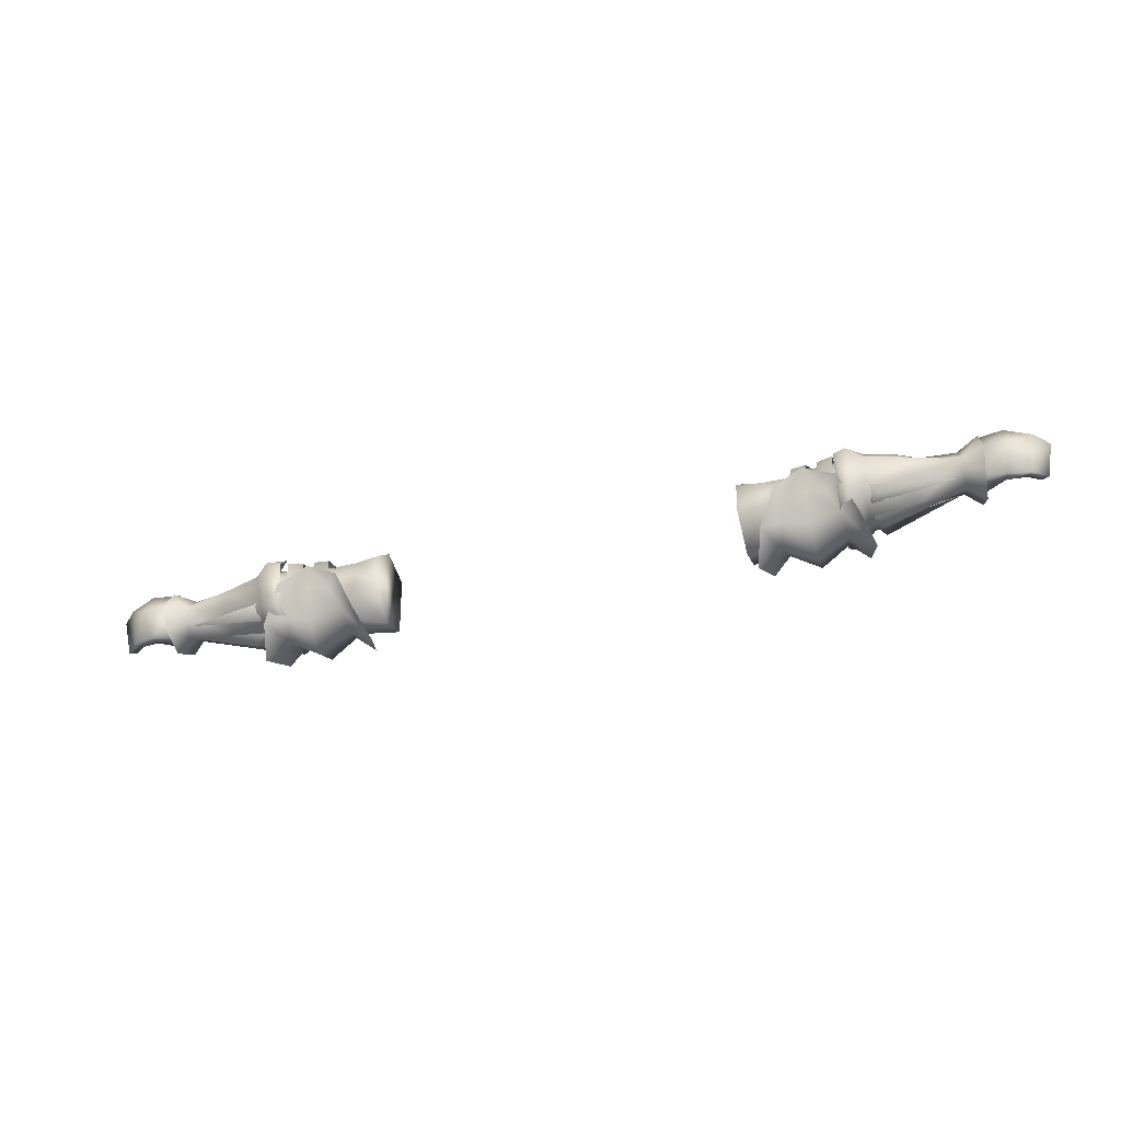
<metadata>
{"format":"obj","ext":"obj","renderer":"f3d","projection":"perspective","resolution":1024,"background":"white","views":[{"elev":-41.0,"azim":-163.6,"up":"+Z"}]}
</metadata>
<code>
g mesh00
v -78.88 40.42 0.6622
v -81.86 39.7 3.853
v -77.64 37.24 5.485
v -73.31 33.3 0.4174
v -73.86 37.44 2.33
v -76.92 32.46 3.888
v -77.64 37.24 5.485
v -73.33 37.54 2.666
v -66.68 38.25 2.478
v -74.09 40.14 -1.338
v -65.13 42.92 -1.417
v -73 35.12 2.822
v -73.1 32.86 0.2989
v -66.42 32.94 -0.1108
v -78.88 40.42 0.6622
v -77.64 37.24 5.485
v -74.6 38.61 0.5763
v -73.86 37.44 2.33
v -75.73 31.04 3.193
v -73 35.12 2.822
v -76.03 34.8 5.834
v -73.33 37.54 2.666
v -77.36 39.62 3.743
v -74.09 40.14 -1.338
v -76.92 32.46 3.888
v -80.83 32.54 3.131
v -73.31 33.3 0.4174
v -79.28 35.83 -0.2807
v -73.75 32.69 -3.245
v -76.26 34.83 -5.913
v -74.5 36.82 -5.567
v -80.77 36.86 -5.365
v -81.08 38.89 -5.654
v -65.13 42.92 -1.417
v -65.29 41.33 -4.024
v -74.09 40.14 -1.338
v -64.36 36.96 -8.446
v -73.93 36.88 -5.725
v -66.48 32.68 -4.211
v -73.21 32.57 -3.068
v -66.42 32.94 -0.1108
v -73.1 32.86 0.2989
v -73 35.12 2.822
v -75.73 31.04 3.193
v -73.1 32.86 0.2989
v -76.22 30.27 -4.261
v -73.21 32.57 -3.068
v -77.14 35.1 -7.437
v -73.93 36.88 -5.725
v -77.64 39.76 -5.297
v -74.09 40.14 -1.338
v -78.15 41.49 -0.3887
v -77.36 39.62 3.743
v -81.86 39.7 3.853
v -78.88 40.42 0.6622
v -82.53 40.83 -0.4635
v -78.98 40.01 -3.696
v -81.08 38.89 -5.654
v -74.92 37.74 -3.661
v -74.5 36.82 -5.567
f 1 2 3
f 4 5 6
f 6 5 7
f 8 9 10
f 10 9 11
f 12 13 14
f 15 16 17
f 17 16 18
f 19 20 21
f 21 20 22
f 21 22 23
f 23 22 24
f 25 26 27
f 27 26 28
f 27 28 29
f 29 28 30
f 29 30 31
f 31 30 32
f 31 32 33
f 34 35 36
f 36 35 37
f 36 37 38
f 38 37 39
f 38 39 40
f 40 39 41
f 40 41 42
f 43 44 45
f 45 44 46
f 45 46 47
f 47 46 48
f 47 48 49
f 49 48 50
f 49 50 51
f 51 50 52
f 51 52 53
f 54 55 56
f 56 55 57
f 56 57 58
f 58 57 59
f 58 59 60
v -44.93 30.46 -0.5292
v -46.64 30.68 -7.374
v -43.75 30.39 -7.051
v -47.15 42.31 2.387
v -43.15 43.81 -4.779
v -46.07 44.07 -5.324
v -46.64 30.68 -7.374
v -44.93 30.46 -0.5292
v -47.77 30.57 -0.511
v -45.54 35.17 6.546
v -48.38 35.17 6.004
v -43.15 43.81 -4.779
v -47.15 42.31 2.387
v -44.31 41.77 2.553
v -48.38 35.17 6.004
v -45.54 35.17 6.546
f 61 62 63
f 64 65 66
f 67 68 69
f 69 68 70
f 69 70 71
f 72 73 74
f 74 73 75
f 74 75 76
v -49.23 29.8 -1.269
v -52.36 31.33 -7.982
v -49.36 31.16 -7.468
v -51.93 43.28 2.313
v -48.83 43.33 -5.49
v -51.67 43.98 -5.312
v -46.7 29.02 -5.795
v -46.7 27.89 -2.723
v -52.5 28.17 -4.768
v -52.02 41.25 -9.135
v -55.37 43.34 -11.34
v -52.5 45.39 -4.054
v -56.63 43 -6.925
v -65.29 41.33 -4.024
v -65.13 42.92 -1.417
v -57.68 34.44 3.994
v -53.98 32.93 4.224
v -56.24 35.39 5.098
v -46.7 46.04 -1.643
v -46.7 44.13 -5.314
v -50.53 43.56 -5.815
v -51.99 30.25 -1.123
v -49.29 35.24 5.745
v -52.13 35.24 5.745
v -66.42 32.94 -0.1108
v -66.48 32.68 -4.211
v -61.87 30.87 -0.1195
v -57.9 30.47 0.5657
v -57.68 34.44 3.994
v -61.87 30.87 -0.1195
v -49.09 42.49 2.313
v -52.13 35.24 5.745
v -49.29 35.24 5.745
v -57.46 44.44 -0.4779
v -41.62 28.17 -4.771
v -42.88 30.01 -6.289
v -41.39 32.29 -9.476
v -57.48 38.77 -9.668
v -57.48 35.31 -9.668
v -59.35 37.04 -11.14
v -73.4 36.82 -5.924
v -57.42 40.57 -8.192
v -73.01 38.45 -4.233
v -59.11 42.48 -7.876
v -57.58 43.16 -5.802
v -57.38 34.01 -7.923
v -57.35 31.81 -5.138
v -58.76 31.24 -7.954
v -73.04 34.77 -4.964
v -61.36 30.81 -5.24
v -64.36 36.96 -8.446
v -62.21 34.84 3.826
v -66.77 35.21 2.453
v -66.42 32.94 -0.1108
v -73 35.12 2.822
v -57.44 39.48 4.733
v -57.46 44.44 -0.4779
v -62.05 38.89 4.209
v -65.13 42.92 -1.417
v -66.68 38.25 2.478
v -60.43 34.74 3.855
v -57.44 39.48 4.733
v -54.67 46.9 0.1986
v -57.46 44.44 -0.4779
v -54.34 45.13 -8.725
v -56.63 43 -6.925
v -54.19 36.96 -11.32
v -50.53 43.56 -5.815
v -46.7 44.13 -5.314
v -52.02 41.25 -9.135
v -46.7 42.91 -11.94
v -52.68 36.86 -11.63
v -46.7 37.03 -15.72
v -52.02 32.29 -9.472
v -46.7 30.86 -12.4
v -50.53 30.01 -6.287
v -46.7 29.02 -5.795
v -42.88 30.01 -6.289
v -41.39 32.29 -9.476
v -40.72 36.86 -11.63
v -41.39 41.25 -9.138
v -42.88 43.56 -5.61
v -57.26 37 -14.9
v -52.68 36.86 -11.63
v -55.37 30.39 -11.83
v -52.02 32.29 -9.472
v -50.53 30.01 -6.287
v -56.63 37.02 -9.773
v -56.82 30.63 -5.856
v -55.32 28.33 0.7931
v -57.9 30.47 0.5657
v -53.6 28.62 -8.093
v -56.82 30.63 -5.856
v -56.63 37.02 -9.773
v -57.68 34.44 3.994
v -57.44 39.48 4.733
v -62.21 34.84 3.826
v -62.05 38.89 4.209
v -66.77 35.21 2.453
v -66.68 38.25 2.478
v -73 35.12 2.822
v -73.33 37.54 2.666
v -42.88 43.56 -5.61
v -41.21 45.2 -4.058
v -41.39 41.25 -9.138
v -38.03 43.34 -11.34
v -40.72 36.86 -11.63
v -36.15 37 -14.91
v -38.03 30.39 -11.83
v -60.41 38.98 4.439
v -55.98 38.43 5.091
v -53.11 41.67 4.828
v -52.42 45.58 0.6003
v -52.15 43.75 -7.855
v -51.9 36.97 -10.96
v -51.64 29.99 -8.267
v -52.13 30.12 1.74
f 77 78 79
f 80 81 82
f 83 84 85
f 86 87 88
f 89 90 91
f 92 93 94
f 95 96 97
f 78 77 98
f 98 77 99
f 98 99 100
f 101 102 103
f 104 105 106
f 81 80 107
f 107 80 108
f 107 108 109
f 89 91 110
f 95 97 88
f 88 97 86
f 84 83 111
f 111 83 112
f 111 112 113
f 114 115 116
f 116 115 117
f 116 117 114
f 118 119 120
f 120 119 121
f 120 121 118
f 122 123 124
f 124 123 125
f 124 125 122
f 104 103 126
f 126 103 102
f 126 102 127
f 105 128 106
f 106 128 129
f 106 129 130
f 130 129 131
f 132 133 134
f 134 133 135
f 134 135 136
f 92 94 137
f 138 139 140
f 140 139 141
f 140 141 142
f 142 141 143
f 144 145 146
f 146 145 147
f 146 147 148
f 148 147 149
f 148 149 150
f 150 149 151
f 150 151 152
f 152 151 153
f 154 153 155
f 155 153 151
f 155 151 156
f 156 151 149
f 156 149 157
f 157 149 147
f 157 147 158
f 158 147 145
f 87 86 159
f 159 86 160
f 159 160 161
f 161 160 162
f 161 162 85
f 85 162 163
f 85 163 83
f 90 89 127
f 127 89 164
f 127 164 126
f 126 164 165
f 126 165 104
f 93 92 166
f 166 92 167
f 166 167 168
f 168 167 169
f 168 169 143
f 143 169 170
f 143 170 142
f 171 172 173
f 173 172 174
f 173 174 175
f 175 174 176
f 175 176 177
f 177 176 178
f 96 95 179
f 179 95 180
f 179 180 181
f 181 180 182
f 181 182 183
f 183 182 184
f 183 184 113
f 113 184 185
f 113 185 111
f 186 187 138
f 138 187 188
f 138 188 139
f 139 188 189
f 139 189 141
f 141 189 190
f 141 190 143
f 143 190 191
f 143 191 168
f 168 191 192
f 168 192 166
f 166 192 193
f 166 193 93
v 77.64 37.24 5.485
v 74.6 38.61 0.5763
v 73.86 37.44 2.33
v 73.33 37.54 2.666
v 77.36 39.62 3.743
v 74.09 40.14 -1.338
v 73.31 33.3 0.4174
v 76.92 32.46 3.888
v 73.86 37.44 2.33
v 77.64 37.24 5.485
v 74.92 37.74 -3.661
v 78.98 40.01 -3.696
v 74.5 36.82 -5.567
v 74.09 40.14 -1.338
v 65.13 42.92 -1.417
v 73.33 37.54 2.666
v 66.42 32.94 -0.1108
v 73.1 32.86 0.2989
v 66.77 35.21 2.453
v 73 35.12 2.822
v 74.6 38.61 0.5763
v 77.64 37.24 5.485
v 78.88 40.42 0.6622
v 77.36 39.62 3.743
v 73.33 37.54 2.666
v 76.03 34.8 5.834
v 73 35.12 2.822
v 75.73 31.04 3.193
v 66.68 38.25 2.478
v 65.13 42.92 -1.417
v 62.05 38.89 4.209
v 57.46 44.44 -0.4779
v 57.44 39.48 4.733
v 73.21 32.57 -3.068
v 73.1 32.86 0.2989
v 66.42 32.94 -0.1108
v 57.44 39.48 4.733
v 57.68 34.44 3.994
v 62.05 38.89 4.209
v 62.21 34.84 3.826
v 66.68 38.25 2.478
v 81.08 38.89 -5.654
v 80.77 36.86 -5.365
v 74.5 36.82 -5.567
v 76.26 34.83 -5.913
v 73.75 32.69 -3.245
v 79.28 35.83 -0.2807
v 73.31 33.3 0.4174
v 80.83 32.54 3.131
v 76.92 32.46 3.888
v 77.36 39.62 3.743
v 78.15 41.49 -0.3887
v 74.09 40.14 -1.338
v 77.64 39.76 -5.297
v 73.93 36.88 -5.725
v 77.14 35.1 -7.437
v 73.21 32.57 -3.068
v 76.22 30.27 -4.261
v 73.1 32.86 0.2989
v 75.73 31.04 3.193
v 73 35.12 2.822
v 77.64 37.24 5.485
v 81.86 39.7 3.853
v 82.53 40.83 -0.4635
v 81.08 38.89 -5.654
v 73.21 32.57 -3.068
v 66.48 32.68 -4.211
v 73.93 36.88 -5.725
v 64.36 36.96 -8.446
v 74.09 40.14 -1.338
v 65.29 41.33 -4.024
v 65.13 42.92 -1.417
f 194 195 196
f 197 198 199
f 200 201 202
f 202 201 203
f 204 205 206
f 207 208 209
f 210 211 212
f 212 211 213
f 214 215 216
f 217 218 219
f 219 218 220
f 219 220 221
f 222 223 224
f 224 223 225
f 224 225 226
f 227 228 229
f 230 231 232
f 232 231 233
f 232 233 234
f 235 236 237
f 237 236 238
f 237 238 239
f 239 238 240
f 239 240 241
f 241 240 242
f 241 242 243
f 244 245 246
f 246 245 247
f 246 247 248
f 248 247 249
f 248 249 250
f 250 249 251
f 250 251 252
f 252 251 253
f 252 253 254
f 255 256 216
f 216 256 257
f 216 257 205
f 205 257 258
f 205 258 206
f 259 260 261
f 261 260 262
f 261 262 263
f 263 262 264
f 263 264 265
v 47.77 30.57 -0.511
v 43.75 30.39 -7.051
v 46.64 30.68 -7.374
v 44.31 41.77 2.553
v 46.07 44.07 -5.324
v 43.15 43.81 -4.779
v 43.75 30.39 -7.051
v 47.77 30.57 -0.511
v 44.93 30.46 -0.5292
v 48.38 35.17 6.004
v 45.54 35.17 6.546
v 46.07 44.07 -5.324
v 44.31 41.77 2.553
v 47.15 42.31 2.387
v 45.54 35.17 6.546
v 48.38 35.17 6.004
f 266 267 268
f 269 270 271
f 272 273 274
f 274 273 275
f 274 275 276
f 277 278 279
f 279 278 280
f 279 280 281
v 51.99 30.25 -1.123
v 49.36 31.16 -7.468
v 52.36 31.33 -7.982
v 52.5 28.17 -4.768
v 50.53 30.01 -6.287
v 52.02 32.29 -9.472
v 57.9 30.47 0.5657
v 55.32 28.33 0.7931
v 53.6 28.62 -8.093
v 41.39 41.25 -9.138
v 38.03 43.34 -11.34
v 41.21 45.2 -4.058
v 55.37 30.39 -11.83
v 56.82 30.63 -5.856
v 65.13 42.92 -1.417
v 66.68 38.25 2.478
v 73.33 37.54 2.666
v 48.83 43.33 -5.49
v 51.93 43.28 2.313
v 51.67 43.98 -5.312
v 49.23 29.8 -1.269
v 52.13 35.24 5.745
v 49.29 35.24 5.745
v 66.42 32.94 -0.1108
v 66.48 32.68 -4.211
v 73.21 32.57 -3.068
v 61.87 30.87 -0.1195
v 57.68 34.44 3.994
v 57.9 30.47 0.5657
v 49.09 42.49 2.313
v 49.29 35.24 5.745
v 52.13 35.24 5.745
v 64.36 36.96 -8.446
v 61.36 30.81 -5.24
v 61.87 30.87 -0.1195
v 57.46 44.44 -0.4779
v 65.13 42.92 -1.417
v 56.63 43 -6.925
v 46.7 46.04 -1.643
v 42.88 43.56 -5.61
v 46.7 29.02 -5.795
v 46.7 27.89 -2.723
v 41.62 28.17 -4.771
v 57.48 38.77 -9.668
v 73.4 36.82 -5.924
v 59.35 37.04 -11.14
v 57.48 35.31 -9.668
v 57.42 40.57 -8.192
v 57.58 43.16 -5.802
v 59.11 42.48 -7.876
v 73.01 38.45 -4.233
v 57.38 34.01 -7.923
v 73.04 34.77 -4.964
v 58.76 31.24 -7.954
v 57.35 31.81 -5.138
v 66.42 32.94 -0.1108
v 66.77 35.21 2.453
v 62.21 34.84 3.826
v 57.68 34.44 3.994
v 57.44 39.48 4.733
v 55.98 38.43 5.091
v 60.41 38.98 4.439
v 62.21 34.84 3.826
v 66.77 35.21 2.453
v 66.68 38.25 2.478
v 73 35.12 2.822
v 73.33 37.54 2.666
v 50.53 30.01 -6.287
v 46.7 29.02 -5.795
v 52.02 32.29 -9.472
v 46.7 30.86 -12.4
v 52.68 36.86 -11.63
v 46.7 37.03 -15.72
v 52.02 41.25 -9.135
v 46.7 42.91 -11.94
v 50.53 43.56 -5.815
v 46.7 44.13 -5.314
v 42.88 43.56 -5.61
v 41.39 41.25 -9.138
v 40.72 36.86 -11.63
v 41.39 32.29 -9.476
v 42.88 30.01 -6.289
v 36.15 37 -14.91
v 40.72 36.86 -11.63
v 38.03 30.39 -11.83
v 41.39 32.29 -9.476
v 42.88 30.01 -6.289
v 65.29 41.33 -4.024
v 56.63 37.02 -9.773
v 56.82 30.63 -5.856
v 57.26 37 -14.9
v 52.68 36.86 -11.63
v 55.37 43.34 -11.34
v 52.02 41.25 -9.135
v 52.5 45.39 -4.054
v 50.53 43.56 -5.815
v 46.7 44.13 -5.314
v 60.43 34.74 3.855
v 56.24 35.39 5.098
v 53.98 32.93 4.224
v 52.13 30.12 1.74
v 51.64 29.99 -8.267
v 54.19 36.96 -11.32
v 51.9 36.97 -10.96
v 54.34 45.13 -8.725
v 52.15 43.75 -7.855
v 54.67 46.9 0.1986
v 52.42 45.58 0.6003
v 53.11 41.67 4.828
v 56.63 37.02 -9.773
v 56.63 43 -6.925
v 57.46 44.44 -0.4779
f 282 283 284
f 285 286 287
f 288 289 290
f 291 292 293
f 287 294 285
f 290 295 288
f 296 297 298
f 299 300 301
f 283 282 302
f 302 282 303
f 302 303 304
f 305 306 307
f 308 309 310
f 299 311 300
f 300 311 312
f 300 312 313
f 314 306 315
f 315 306 305
f 315 305 316
f 317 318 319
f 320 321 293
f 293 321 291
f 286 285 322
f 322 285 323
f 322 323 324
f 325 326 327
f 327 326 328
f 327 328 325
f 329 330 331
f 331 330 332
f 331 332 329
f 333 334 335
f 335 334 336
f 335 336 333
f 337 338 308
f 308 338 339
f 308 339 309
f 289 288 340
f 341 342 343
f 344 345 346
f 346 345 347
f 346 347 348
f 349 350 351
f 351 350 352
f 351 352 353
f 353 352 354
f 353 354 355
f 355 354 356
f 355 356 357
f 357 356 358
f 359 358 360
f 360 358 356
f 360 356 361
f 361 356 354
f 361 354 362
f 362 354 352
f 362 352 363
f 363 352 350
f 292 291 364
f 364 291 365
f 364 365 366
f 366 365 367
f 366 367 324
f 324 367 368
f 324 368 322
f 318 369 319
f 319 369 314
f 319 314 370
f 370 314 315
f 370 315 371
f 371 315 316
f 371 316 310
f 294 287 372
f 372 287 373
f 372 373 374
f 374 373 375
f 374 375 376
f 376 375 377
f 376 377 320
f 320 377 378
f 320 378 321
f 379 380 340
f 340 380 381
f 340 381 289
f 289 381 382
f 289 382 290
f 290 382 383
f 290 383 384
f 384 383 385
f 384 385 386
f 386 385 387
f 386 387 388
f 388 387 389
f 388 389 390
f 295 290 391
f 391 290 384
f 391 384 392
f 392 384 386
f 392 386 393
f 393 386 388
f 393 388 341
f 341 388 390
f 341 390 342
v -85.37 37.36 -5.057
v -82.53 40.83 -0.4635
v -81.08 38.89 -5.654
v -84.32 35.95 -4.793
v -86.82 33.61 -4.029
v -88.2 34.36 -4.26
v -88.2 34.36 -4.26
v -89.57 35.2 2.557
v -81.86 39.7 3.853
v -87.06 37.71 3.116
v -76.92 32.46 3.888
v -79.66 31.84 4.516
v -80.83 32.54 3.131
v -79.28 35.83 -0.2807
v -80.77 36.86 -5.365
v -76.26 34.83 -5.913
v -81.08 38.89 -5.654
v -85.37 37.36 -5.057
v -76.92 32.46 3.888
v -80.09 33.89 6.081
v -79.66 31.84 4.516
v -85.03 33.01 5.91
v -84.98 32.37 4.944
v -84.98 32.37 4.944
v -85.03 33.01 5.91
v -85.05 33.01 4.265
v -85.1 33.98 4.983
v -79.93 35.9 4.658
v -86.04 36.27 3.839
v -88.65 34.51 3.131
v -89.57 35.2 2.557
v -88.2 34.36 -4.26
v -87.06 37.71 3.116
v -88.65 34.51 3.131
v -85.1 33.98 4.983
v -79.93 35.9 4.658
v -77.64 37.24 5.485
v -86.04 36.27 3.839
v -82.51 37.58 4.23
v -79.93 35.9 4.658
v -77.64 37.24 5.485
v -82.51 37.58 4.23
v -84.98 32.37 4.944
f 394 395 396
f 397 398 399
f 394 400 401
f 402 395 403
f 404 405 406
f 407 408 409
f 410 408 411
f 411 408 397
f 411 397 399
f 412 413 414
f 414 413 415
f 414 415 416
f 417 418 419
f 419 418 420
f 419 420 421
f 422 423 398
f 398 423 424
f 398 424 425
f 395 394 426
f 426 394 401
f 426 401 427
f 428 415 429
f 429 415 413
f 429 413 430
f 430 413 412
f 427 431 426
f 426 431 432
f 426 432 402
f 402 432 433
f 402 433 434
f 398 397 422
f 422 397 408
f 422 408 435
f 435 408 407
f 435 407 421
f 421 407 406
f 421 406 419
f 419 406 405
f 419 405 436
v 84.32 35.95 -4.793
v 86.04 36.27 3.839
v 82.51 37.58 4.23
v 89.57 35.2 2.557
v 88.65 34.51 3.131
v 88.2 34.36 -4.26
v 89.57 35.2 2.557
v 88.2 34.36 -4.26
v 85.37 37.36 -5.057
v 87.06 37.71 3.116
v 82.53 40.83 -0.4635
v 81.86 39.7 3.853
v 80.83 32.54 3.131
v 79.66 31.84 4.516
v 76.92 32.46 3.888
v 76.26 34.83 -5.913
v 80.77 36.86 -5.365
v 79.28 35.83 -0.2807
v 85.37 37.36 -5.057
v 86.82 33.61 -4.029
v 88.2 34.36 -4.26
v 79.66 31.84 4.516
v 84.98 32.37 4.944
v 85.03 33.01 5.91
v 85.03 33.01 5.91
v 84.98 32.37 4.944
v 85.1 33.98 4.983
v 85.05 33.01 4.265
v 79.93 35.9 4.658
v 76.92 32.46 3.888
v 80.09 33.89 6.081
v 77.64 37.24 5.485
v 79.93 35.9 4.658
v 77.64 37.24 5.485
v 79.93 35.9 4.658
v 82.51 37.58 4.23
v 86.04 36.27 3.839
v 85.1 33.98 4.983
v 84.98 32.37 4.944
v 81.08 38.89 -5.654
v 81.08 38.89 -5.654
v 88.65 34.51 3.131
f 437 438 439
f 440 441 442
f 443 444 445
f 446 447 448
f 449 450 451
f 452 453 454
f 437 455 456
f 456 455 457
f 458 459 460
f 461 462 463
f 463 462 464
f 463 464 465
f 466 467 468
f 468 467 469
f 448 470 471
f 471 472 448
f 448 472 473
f 448 473 446
f 438 437 441
f 441 437 456
f 441 456 442
f 474 469 460
f 460 469 467
f 460 467 458
f 458 467 466
f 475 450 464
f 464 450 449
f 464 449 465
f 465 449 454
f 465 454 439
f 439 454 453
f 439 453 437
f 437 453 476
f 437 476 455
f 477 447 445
f 445 447 446
f 445 446 443
f 443 446 473
f 443 473 478
v -34.19 37.07 5.731
v -34.19 42.81 -5.939
v -34.19 41.87 1.233
v -42.35 30.49 -3.897
v -34.19 29.64 4.54
v -42.32 31.19 2.443
v -34.19 35.67 -10.1
v -34.19 29.64 4.54
v -34.19 29.12 -7.227
v -38.66 41.27 1.097
v -34.19 42.81 -5.939
v -38.75 42.12 -5.283
v -34.19 35.67 -10.1
v -42.32 31.19 2.443
v -34.19 29.64 4.54
v -42.27 35.51 4.915
v -34.19 37.07 5.731
v -34.19 41.87 1.233
v -34.19 29.12 -7.227
v -42.92 33.08 -8.929
v -43 37.71 -8.479
v -43.21 42.65 -4.719
v -42.8 41.47 0.8915
f 479 480 481
f 482 483 484
f 480 479 485
f 485 479 486
f 485 486 487
f 488 489 490
f 490 489 491
f 492 493 494
f 494 493 495
f 494 495 488
f 488 495 496
f 488 496 489
f 483 482 497
f 497 482 498
f 497 498 491
f 491 498 499
f 491 499 490
f 490 499 500
f 490 500 488
f 488 500 501
f 488 501 494
v 34.19 35.67 -10.1
v 34.19 41.87 1.233
v 34.19 42.81 -5.939
v 34.19 37.07 5.731
v 34.19 29.12 -7.227
v 34.19 29.64 4.54
v 42.27 35.51 4.915
v 42.8 41.47 0.8915
v 38.66 41.27 1.097
v 38.75 42.12 -5.283
v 34.19 42.81 -5.939
v 34.19 35.67 -10.1
v 34.19 41.87 1.233
v 34.19 37.07 5.731
v 34.19 29.64 4.54
v 42.32 31.19 2.443
v 43.21 42.65 -4.719
v 43 37.71 -8.479
v 42.92 33.08 -8.929
v 34.19 29.12 -7.227
v 42.35 30.49 -3.897
v 34.19 29.64 4.54
v 42.32 31.19 2.443
f 502 503 504
f 503 502 505
f 505 502 506
f 505 506 507
f 508 509 510
f 510 509 511
f 510 511 512
f 512 511 513
f 512 514 510
f 510 514 515
f 510 515 508
f 508 515 516
f 508 516 517
f 509 518 511
f 511 518 519
f 511 519 513
f 513 519 520
f 513 520 521
f 521 520 522
f 521 522 523
f 523 522 524
v -52.15 37.69 -8.89
v -52.78 37.72 -8.875
v -48.65 43.12 -3.686
v -48.95 31.04 -1.449
v -57.68 34.44 3.807
v -58.11 30.7 0.5657
v -57.03 30.88 -5.783
v -48.95 31.04 -1.449
v -58.11 30.7 0.5657
v -52.71 33.09 -9.239
v -52.08 32.96 -9.247
v -48.95 31.04 -1.449
v -40.04 35.17 4.371
v -48.95 31.04 -1.449
v -40.08 31.48 0.4889
v -57.68 34.44 3.807
v -48.95 31.04 -1.449
v -51.96 35.47 3.46
v -40.04 35.17 4.371
v -47.83 41.53 1.839
v -40.61 40.59 0.5614
v -48.65 43.12 -3.686
v -41.03 41.81 -4.638
v -40.76 37.54 -7.845
v -40.69 32.6 -8.325
v -48.95 31.04 -1.449
v -40.12 30.77 -3.732
v -40.08 31.48 0.4889
v -57.03 30.88 -5.783
v -55.66 37 -9.423
v -57.08 42.77 -6.604
v -57.81 44.14 -0.4539
v -47.83 41.53 1.839
v -57.44 39.48 4.547
v -51.96 35.47 3.46
f 525 526 527
f 528 529 530
f 531 532 533
f 526 525 534
f 534 525 535
f 534 535 536
f 537 538 539
f 540 541 542
f 542 541 543
f 542 543 544
f 544 543 545
f 544 545 546
f 546 545 547
f 546 547 525
f 525 547 548
f 525 548 535
f 535 548 549
f 535 549 550
f 550 549 551
f 550 551 552
f 536 553 534
f 534 553 554
f 534 554 526
f 526 554 555
f 526 555 527
f 527 555 556
f 527 556 557
f 557 556 558
f 557 558 559
v -78.98 40.01 -3.696
v -78.88 40.42 0.6622
v -74.92 37.74 -3.661
v -74.6 38.61 0.5763
f 560 561 562
f 562 561 563
v -51.96 35.47 3.46
v -57.44 39.48 4.547
v -57.68 34.44 3.807
v -73.33 37.54 2.479
v -73 35.12 2.635
v -66.68 38.25 2.303
v -66.77 35.21 2.278
v -62.05 38.89 4.022
v -62.21 34.84 3.639
v -57.44 39.48 4.547
v -57.68 34.44 3.807
f 564 565 566
f 567 568 569
f 569 568 570
f 569 570 571
f 571 570 572
f 571 572 573
f 573 572 574
v 52.71 33.09 -9.239
v 52.08 32.96 -9.247
v 52.78 37.72 -8.875
v 48.95 31.04 -1.449
v 40.08 31.48 0.4889
v 48.95 31.04 -1.449
v 40.04 35.17 4.371
v 40.08 31.48 0.4889
v 40.12 30.77 -3.732
v 48.95 31.04 -1.449
v 40.69 32.6 -8.325
v 52.08 32.96 -9.247
v 52.15 37.69 -8.89
v 52.78 37.72 -8.875
v 48.65 43.12 -3.686
v 51.96 35.47 3.46
v 57.44 39.48 4.547
v 47.83 41.53 1.839
v 57.81 44.14 -0.4539
v 48.65 43.12 -3.686
v 57.08 42.77 -6.604
v 55.66 37 -9.423
v 57.03 30.88 -5.783
v 58.11 30.7 0.5657
v 40.76 37.54 -7.845
v 41.03 41.81 -4.638
v 40.61 40.59 0.5614
v 47.83 41.53 1.839
v 51.96 35.47 3.46
v 48.95 31.04 -1.449
v 57.68 34.44 3.807
v 58.11 30.7 0.5657
f 575 576 577
f 576 575 578
f 579 580 581
f 582 583 584
f 584 583 585
f 584 585 586
f 586 585 587
f 586 587 588
f 588 587 589
f 590 591 592
f 592 591 593
f 592 593 594
f 594 593 595
f 594 595 577
f 577 595 596
f 577 596 575
f 575 596 597
f 575 597 578
f 578 597 598
f 585 599 587
f 587 599 600
f 587 600 589
f 589 600 601
f 589 601 602
f 602 601 581
f 602 581 603
f 603 581 604
f 603 604 605
f 605 604 606
v 74.92 37.74 -3.661
v 74.6 38.61 0.5763
v 78.98 40.01 -3.696
v 78.88 40.42 0.6622
f 607 608 609
f 609 608 610
v 57.68 34.44 3.807
v 57.44 39.48 4.547
v 51.96 35.47 3.46
v 57.44 39.48 4.547
v 57.68 34.44 3.807
v 62.05 38.89 4.022
v 62.21 34.84 3.639
v 66.68 38.25 2.303
v 66.77 35.21 2.278
v 73.33 37.54 2.479
v 73 35.12 2.635
f 611 612 613
f 614 615 616
f 616 615 617
f 616 617 618
f 618 617 619
f 618 619 620
f 620 619 621

</code>
